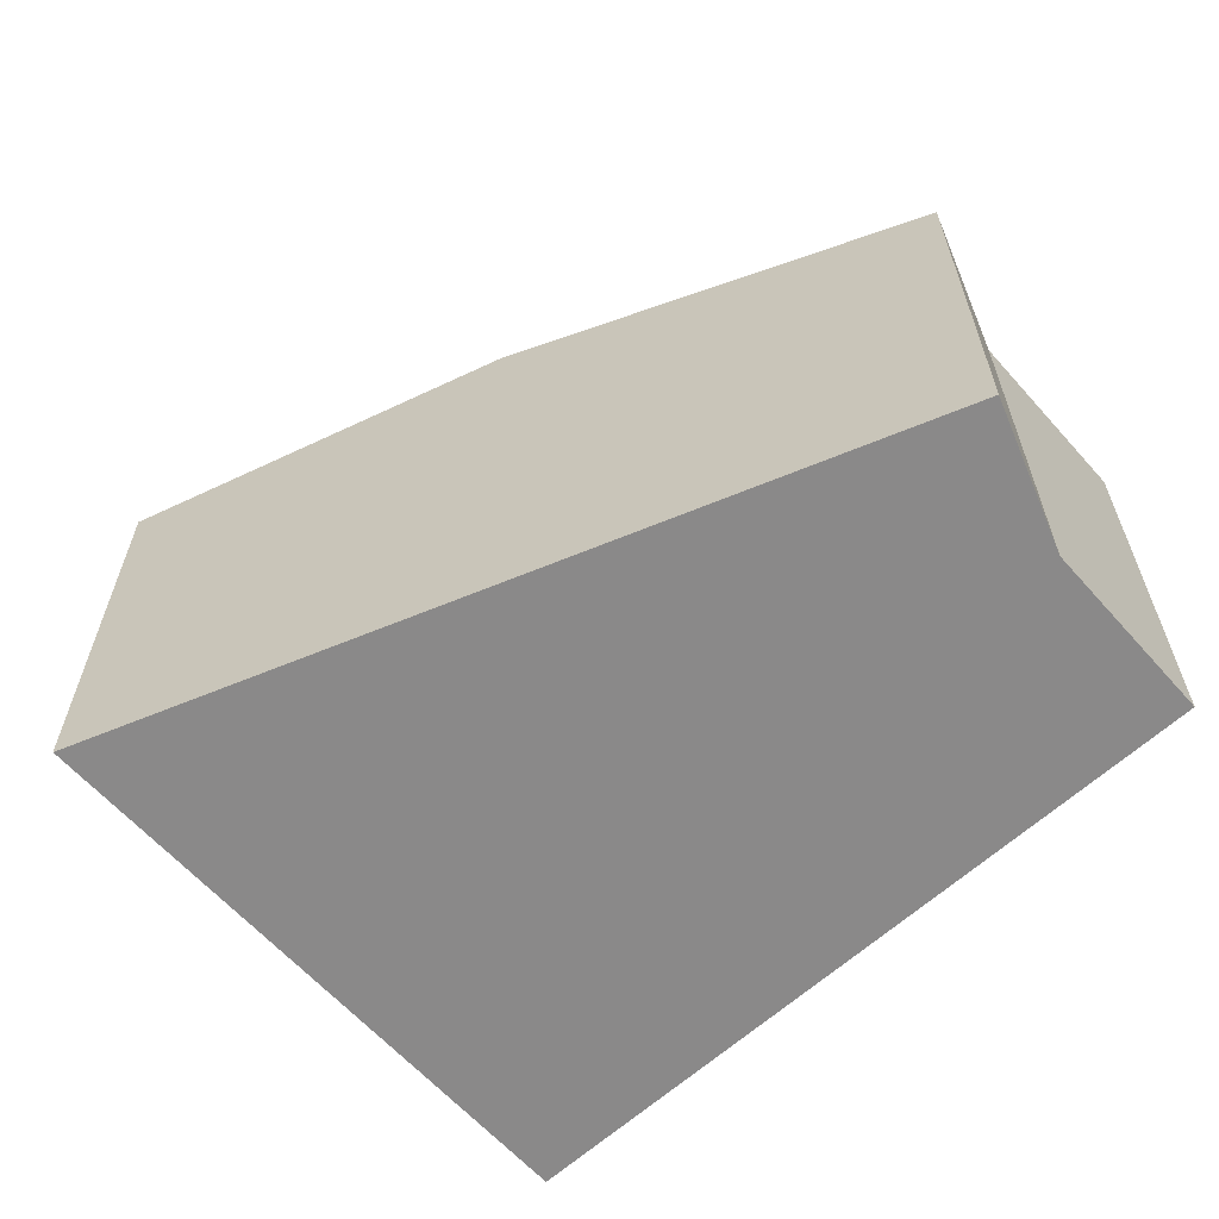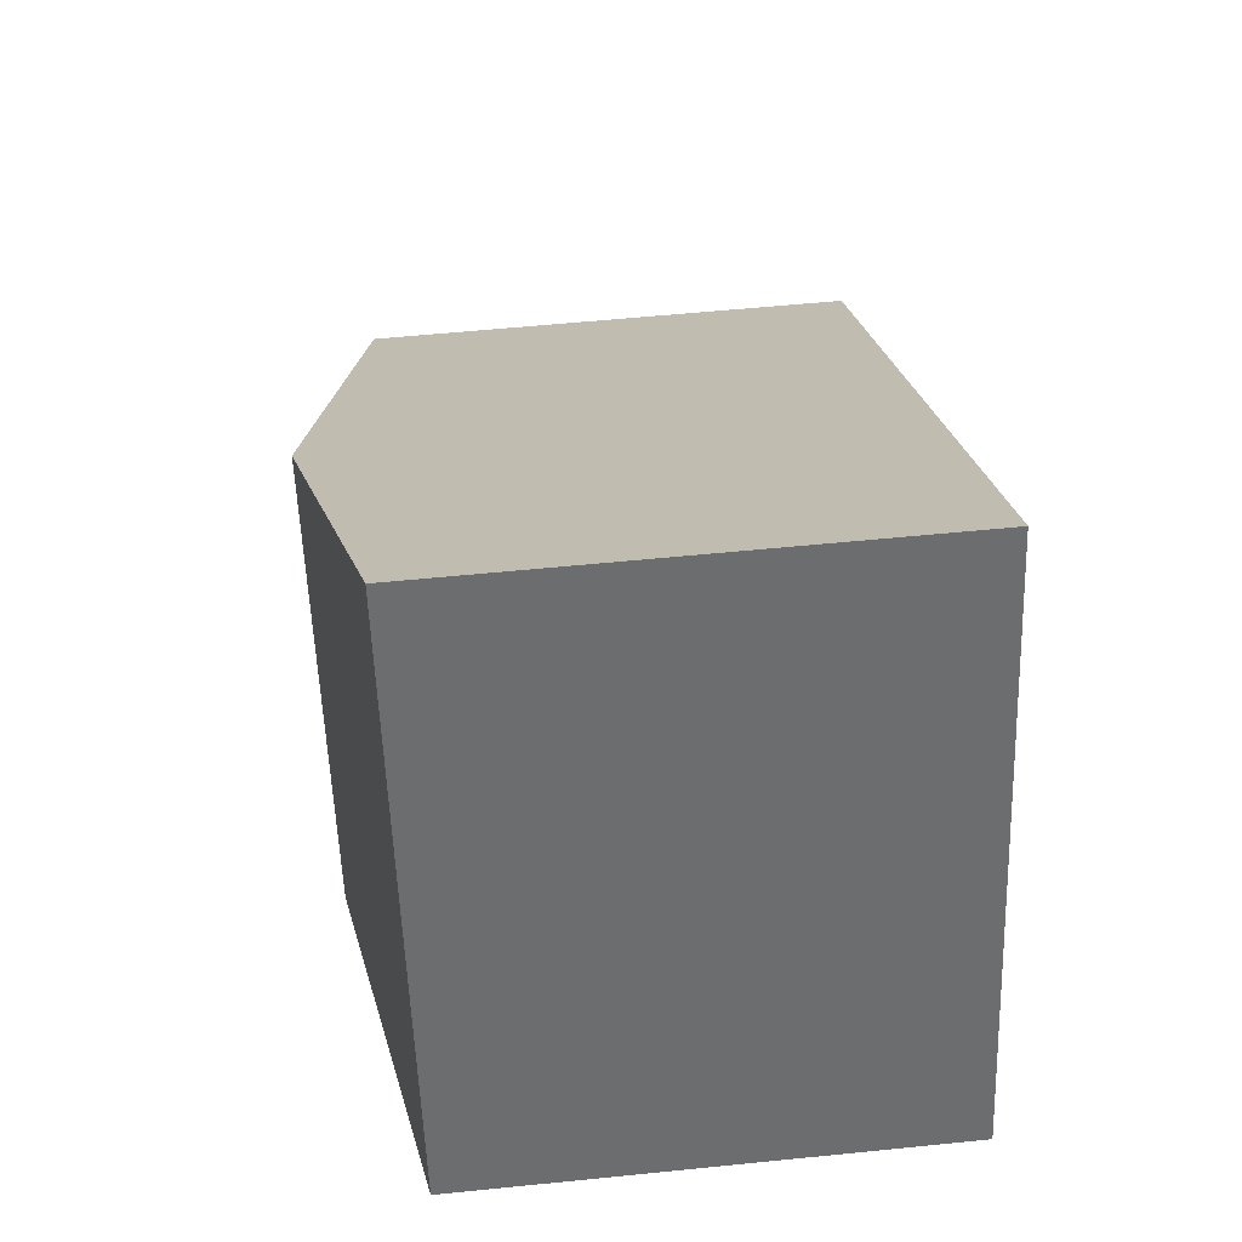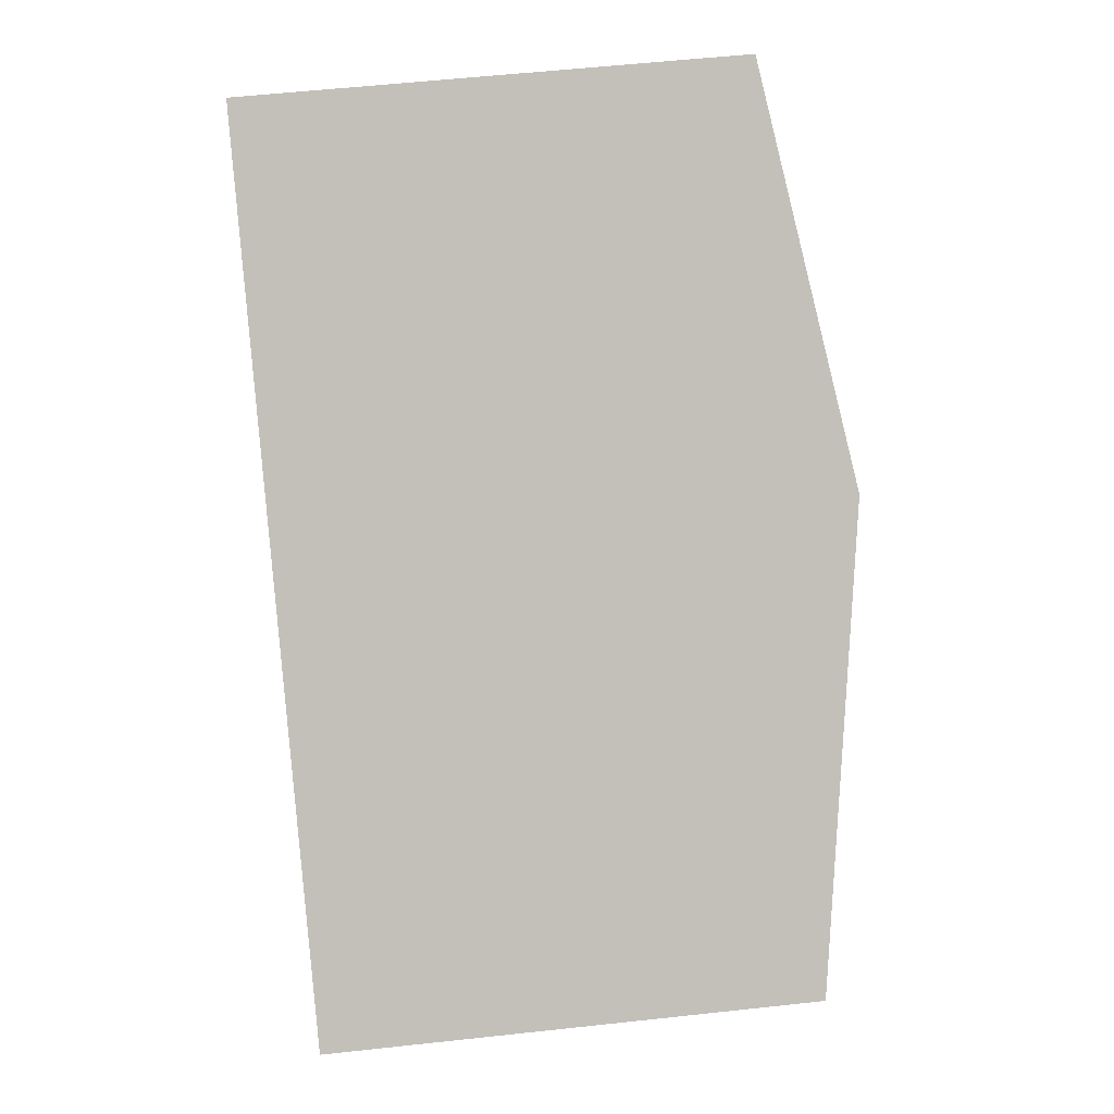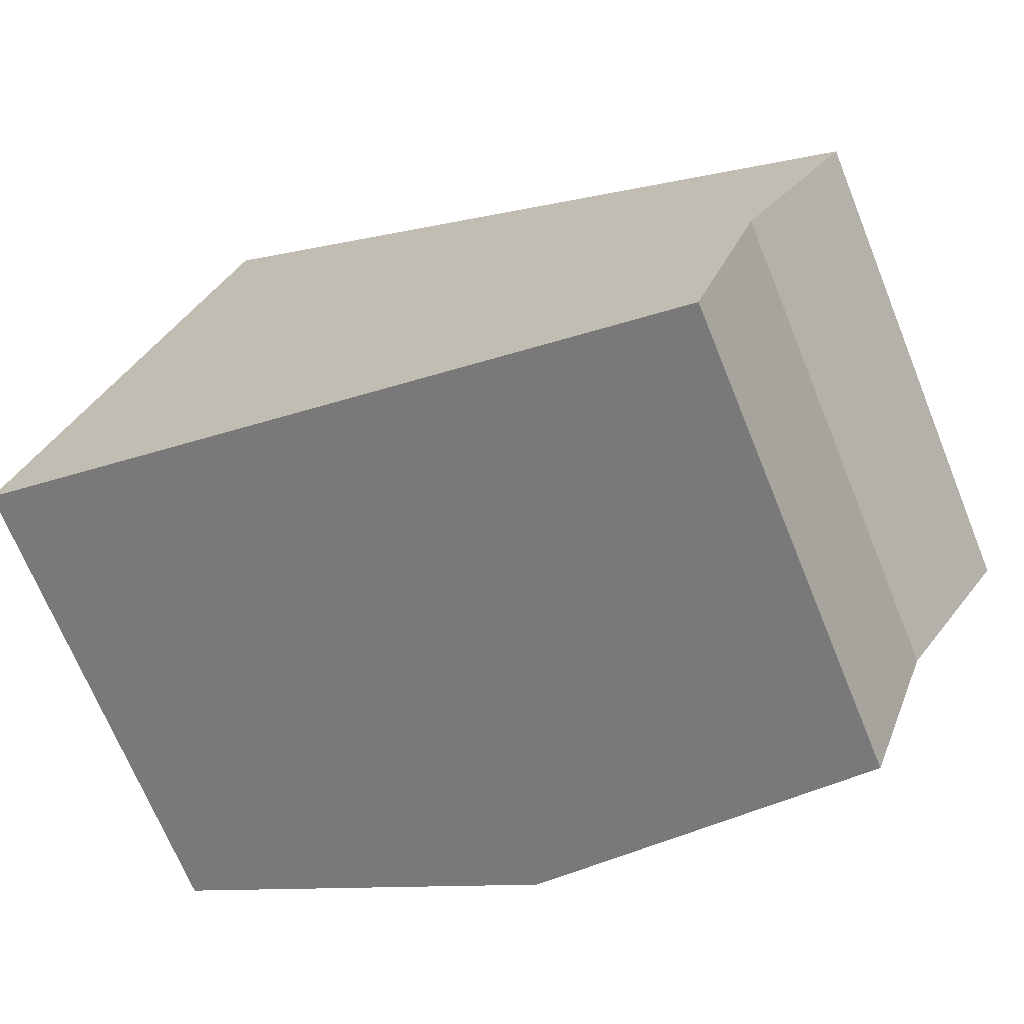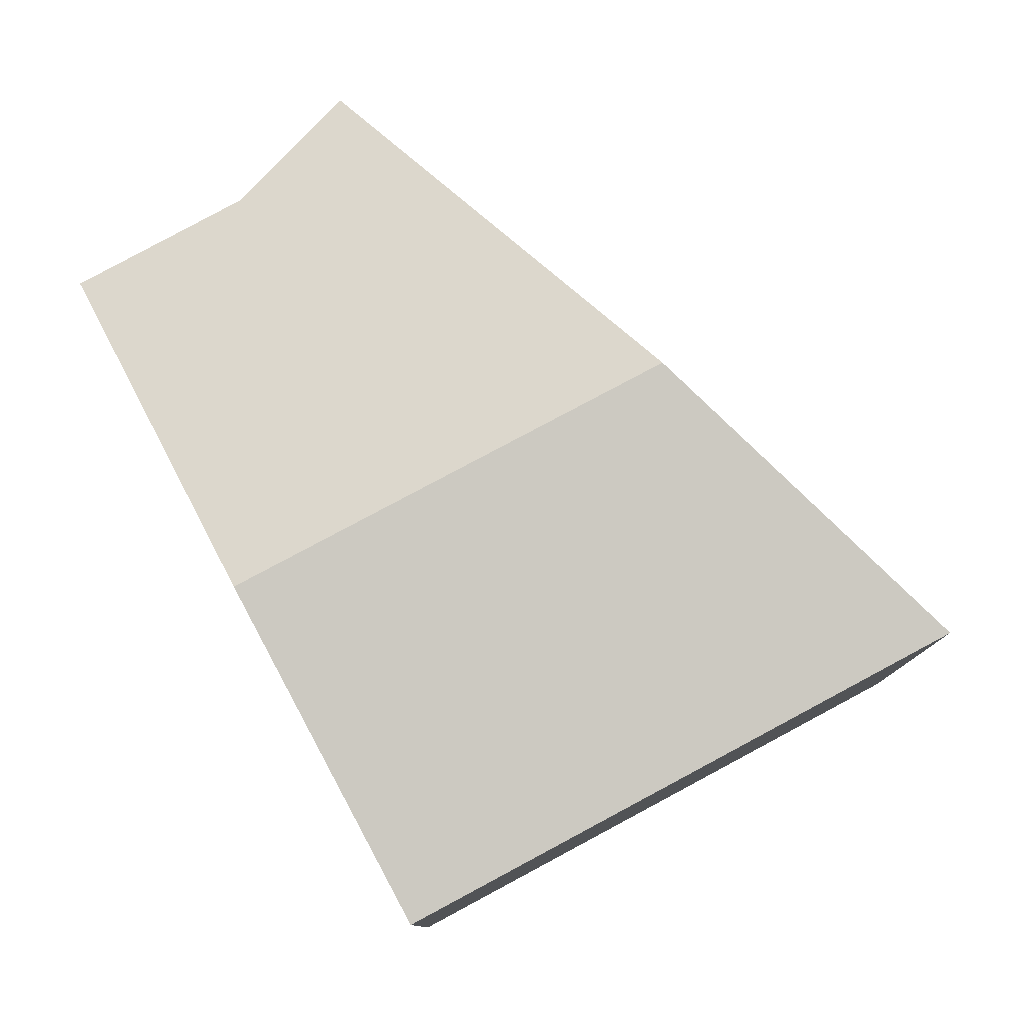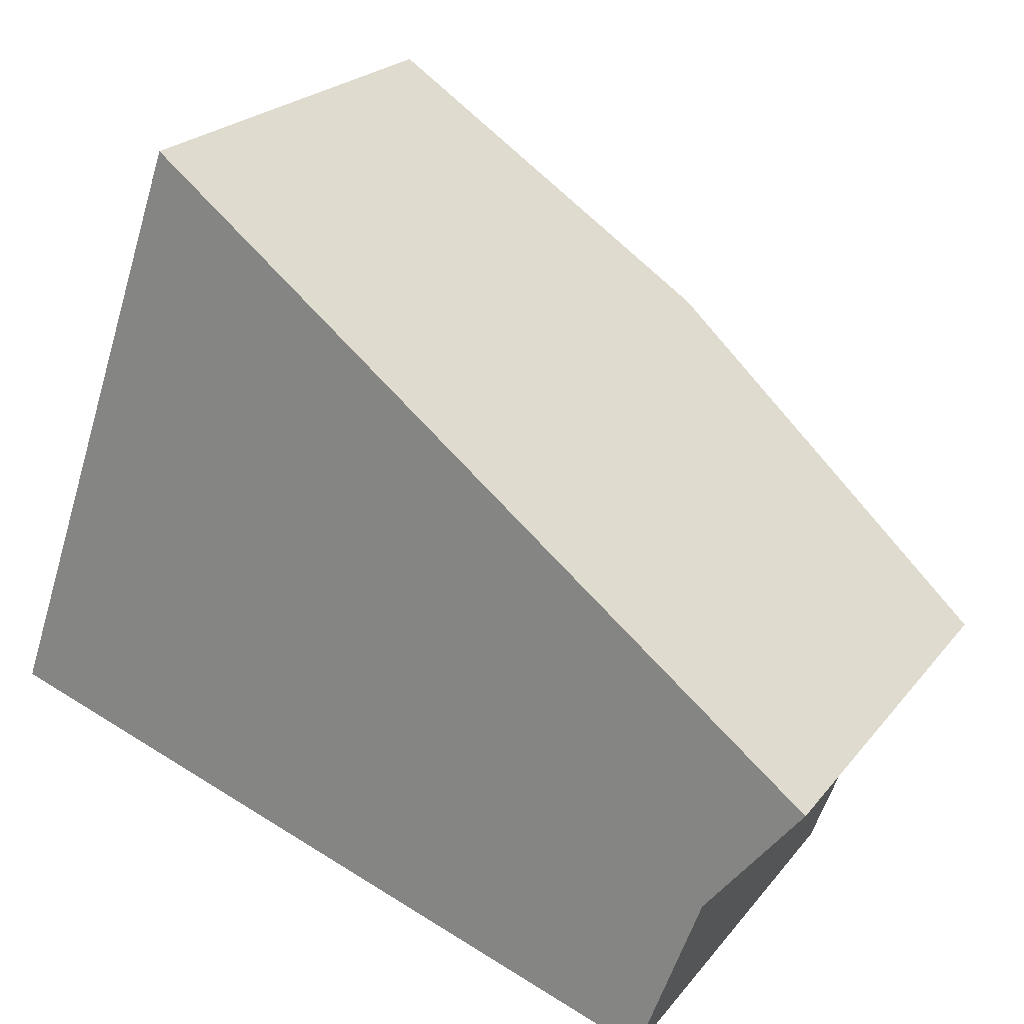
<metadata>
{"format":"obj","ext":"obj","renderer":"f3d","projection":"perspective","resolution":1024,"background":"white","views":[{"elev":-63.3,"azim":61.2,"up":"+Y"},{"elev":55.6,"azim":-96.1,"up":"+Z"},{"elev":55.2,"azim":83.4,"up":"+Z"},{"elev":-68.9,"azim":22.0,"up":"+Z"},{"elev":79.3,"azim":-99.1,"up":"+Y"},{"elev":22.3,"azim":27.6,"up":"+Z"}]}
</metadata>
<code>
v  4.691 6.986 -1.609
v  10.22 6.182 -0.869
v  9.379 6.187 -3.216
v  10.36 6.171 -0.702
v  11.5 6.072 0.735
v  10.99 6.171 1.14
v  6.795 6.986 4.482
v  2.679 6.187 7.758
v  0 6.187 3.788e-16
v  2.679 -4.75e-16 7.758
v  6.795 -2.744e-16 4.482
v  10.99 -6.98e-17 1.14
v  11.5 -4.501e-17 0.735
v  10.22 5.321e-17 -0.869
v  10.36 4.299e-17 -0.702
v  9.379 1.969e-16 -3.216
v  4.691 9.852e-17 -1.609
v  0 0 0
g defaultobject
f 1 2 3
f 2 1 4
f 4 1 5
f 5 1 6
f 6 1 7
f 8 1 9
f 1 8 7
f 10 7 8
f 7 10 11
f 7 11 6
f 6 11 12
f 6 12 5
f 5 12 13
f 13 4 5
f 4 13 2
f 2 13 14
f 14 13 15
f 2 16 3
f 16 2 14
f 16 1 3
f 1 16 9
f 9 16 17
f 9 17 18
f 18 8 9
f 8 18 10
f 12 15 13
f 15 12 11
f 15 11 14
f 14 11 16
f 16 11 17
f 17 11 10
f 17 10 18

</code>
